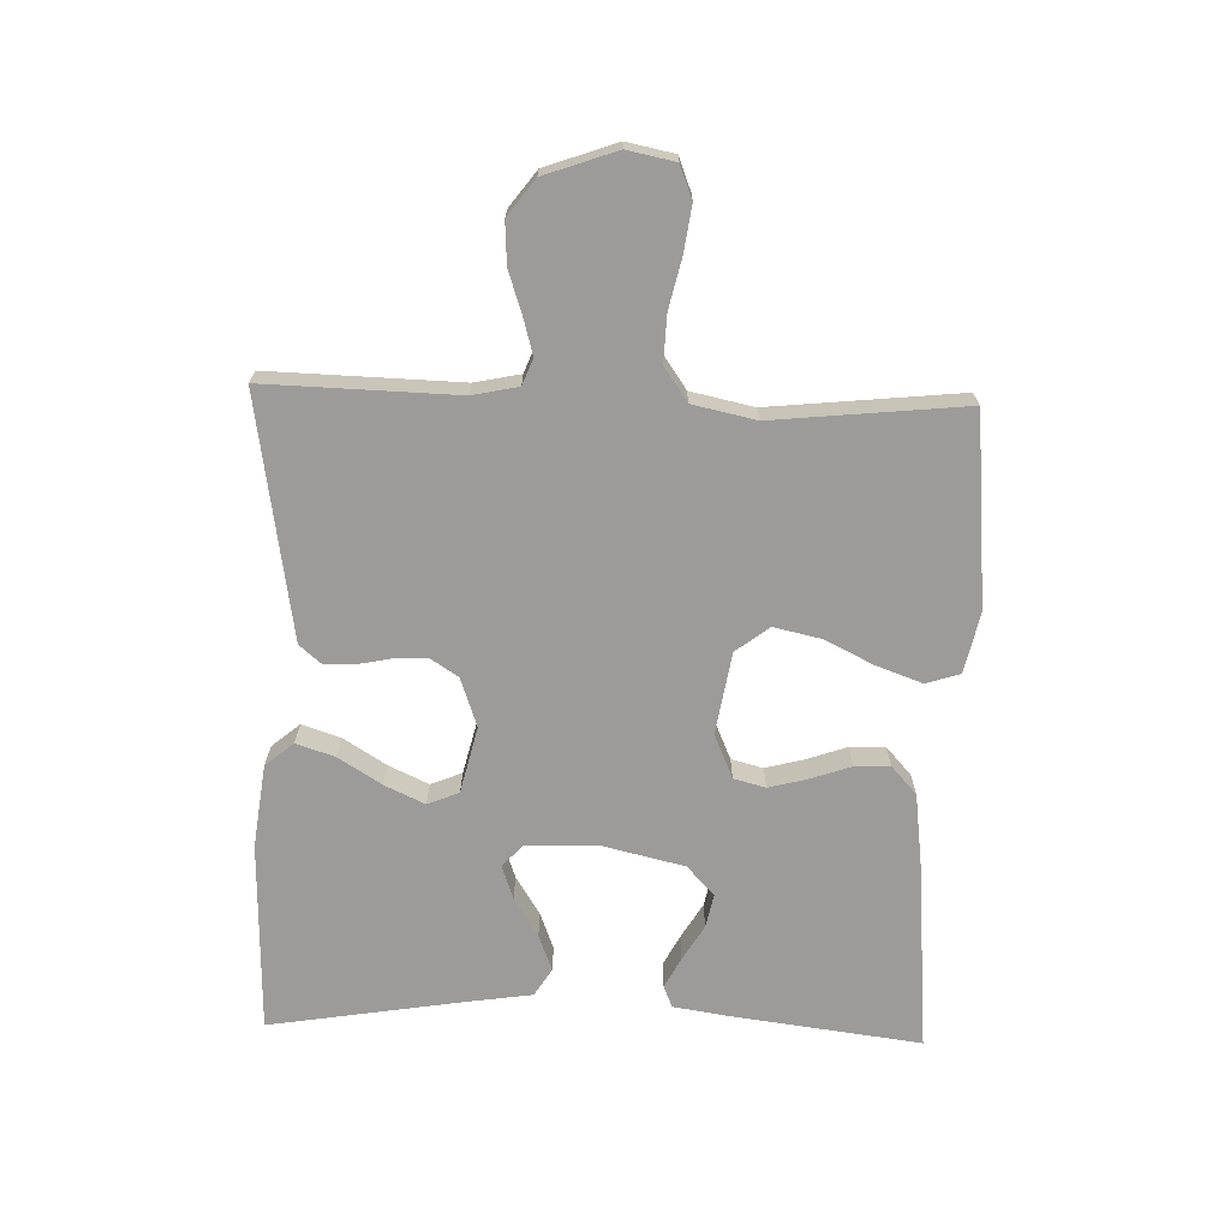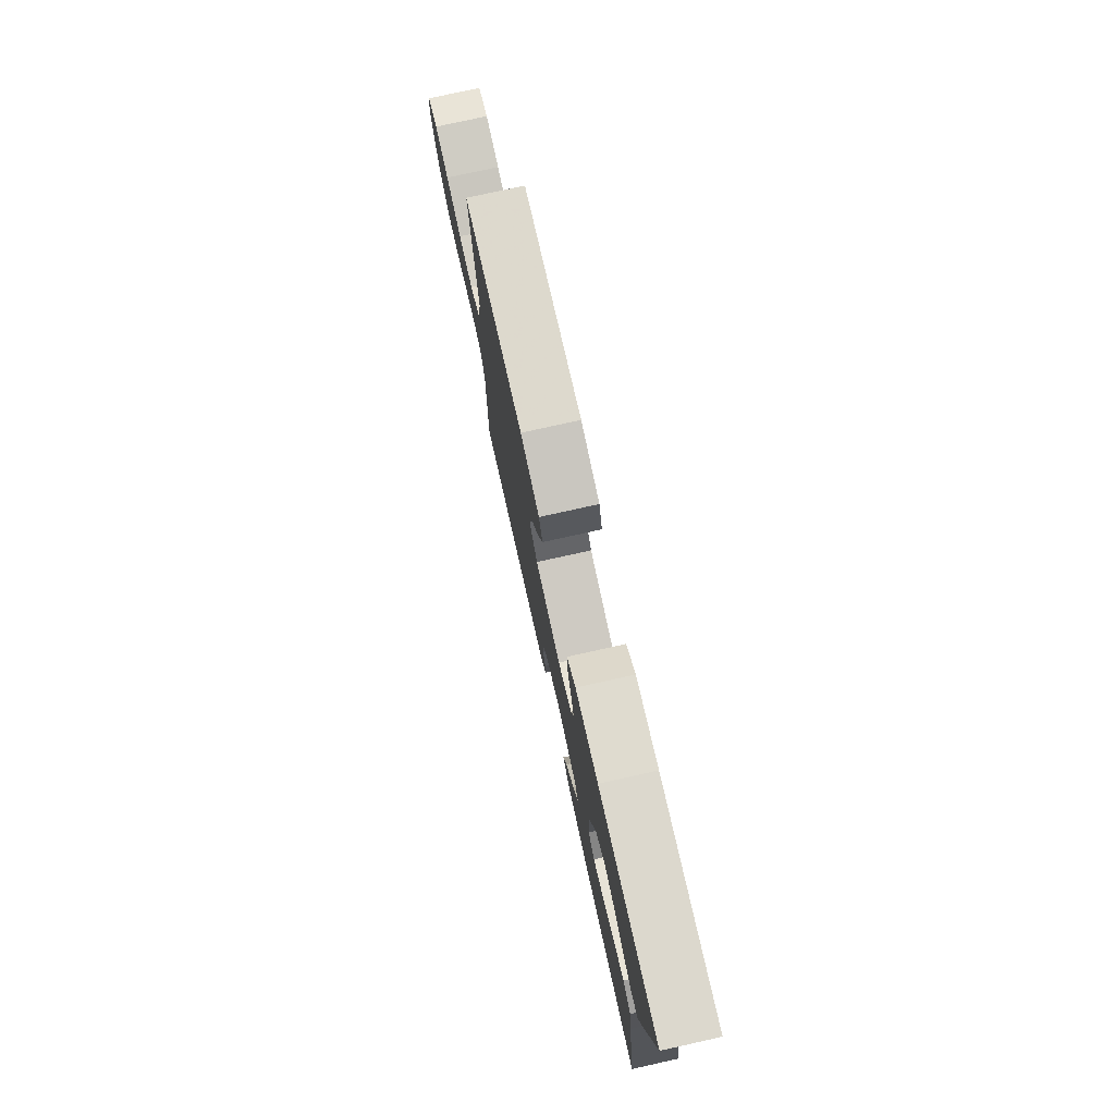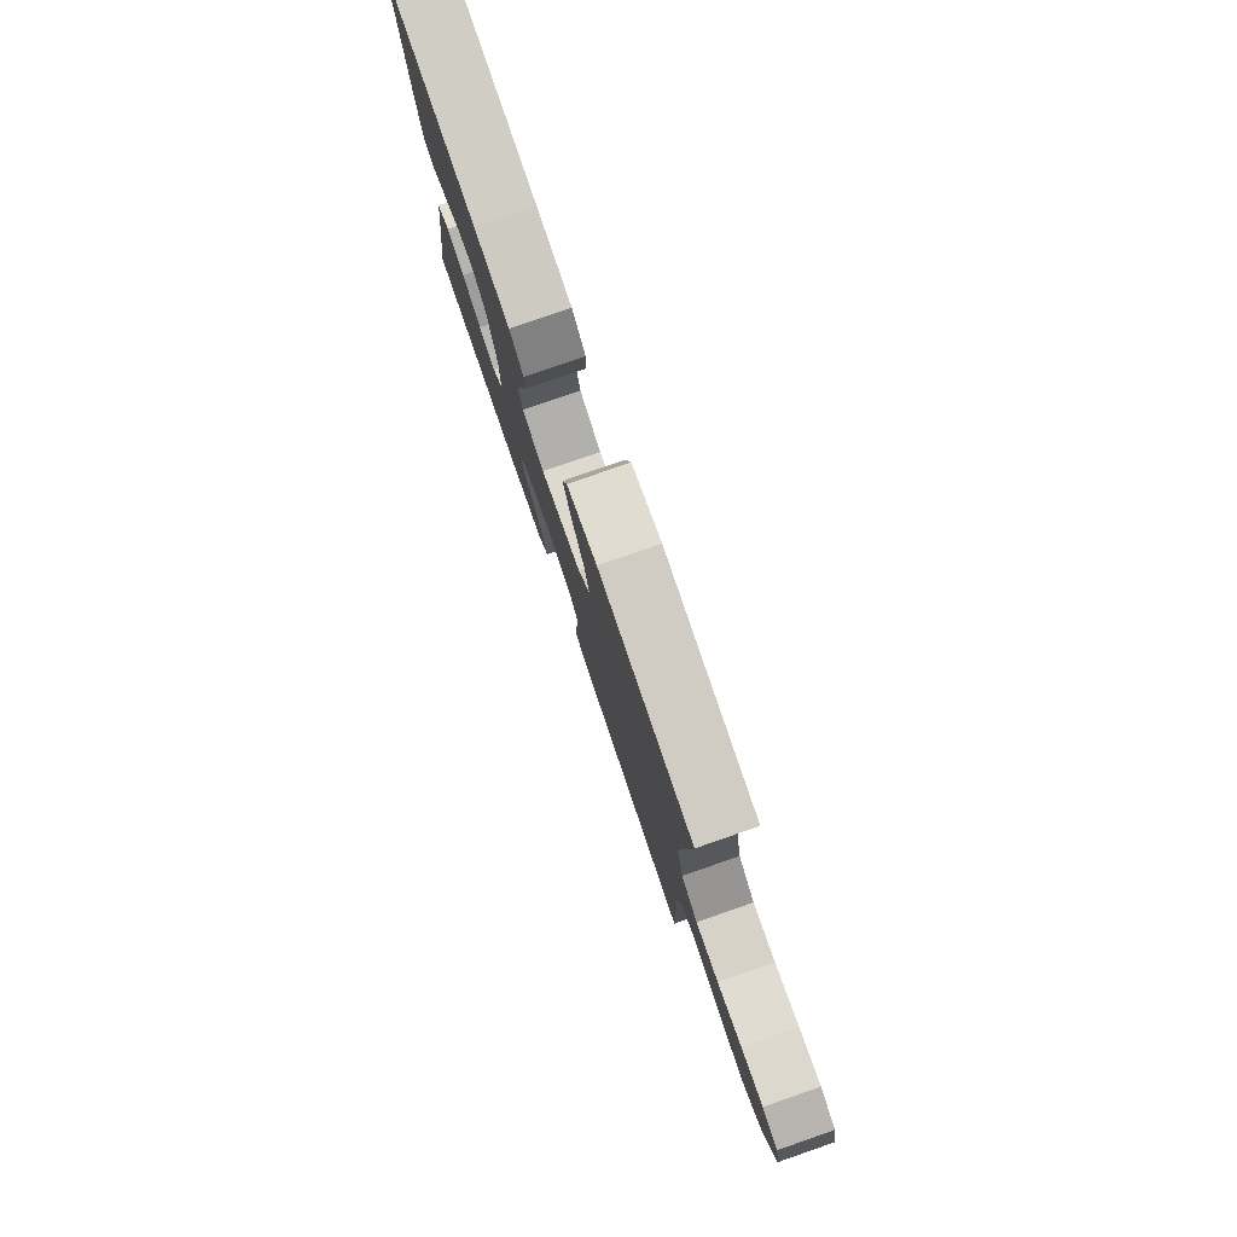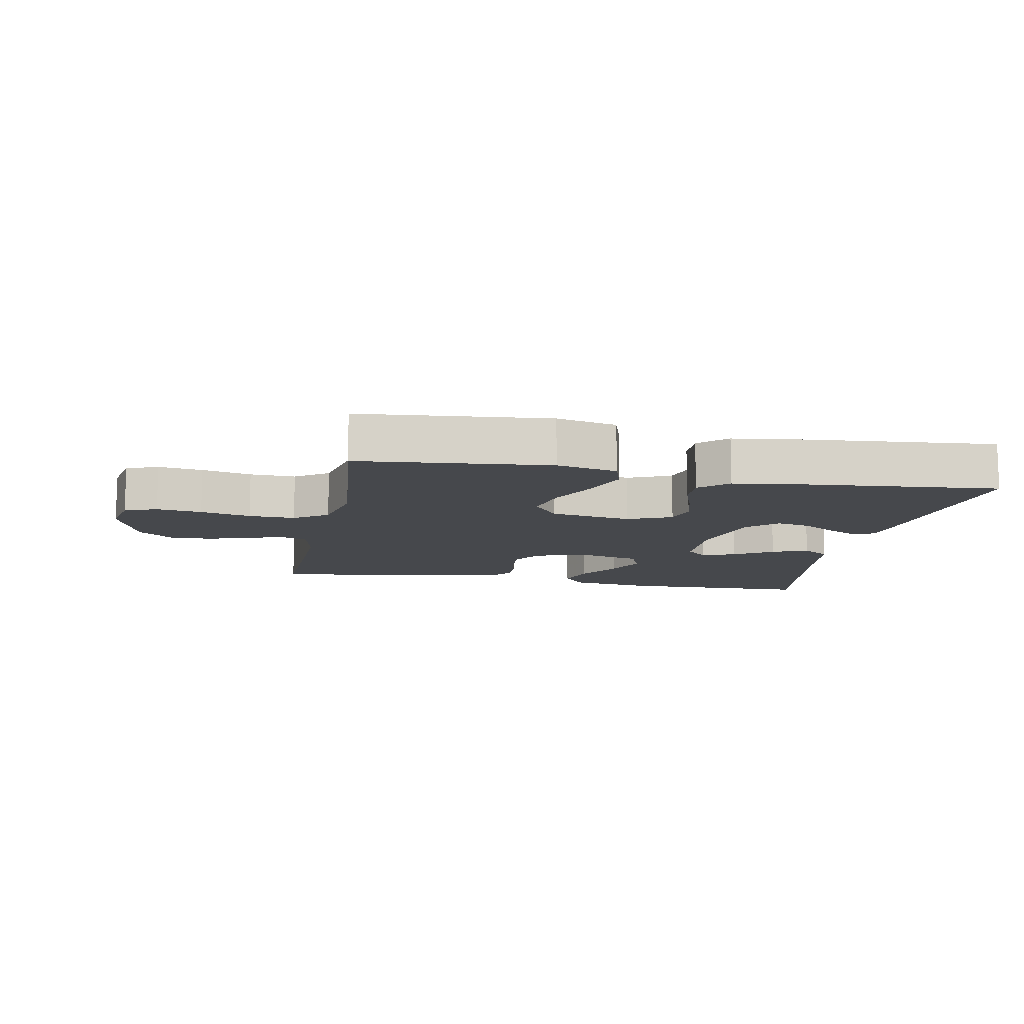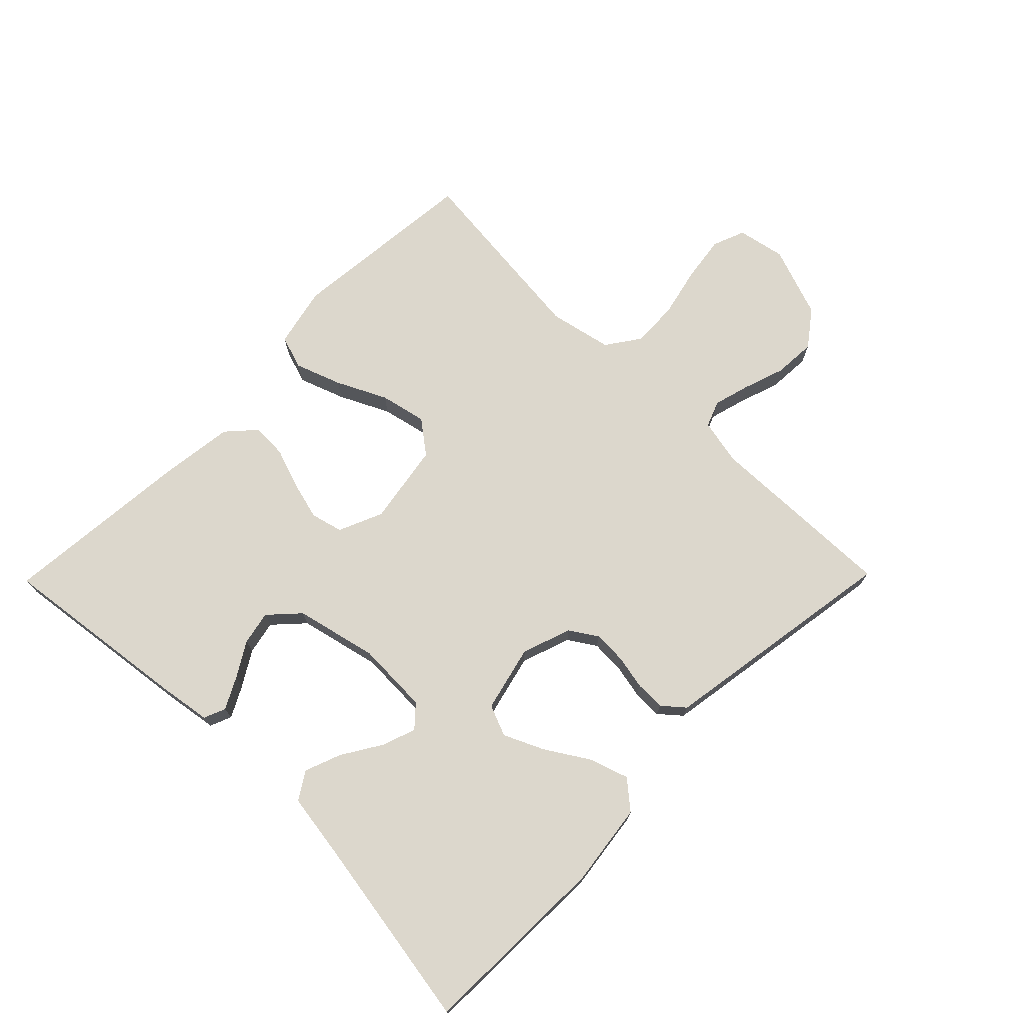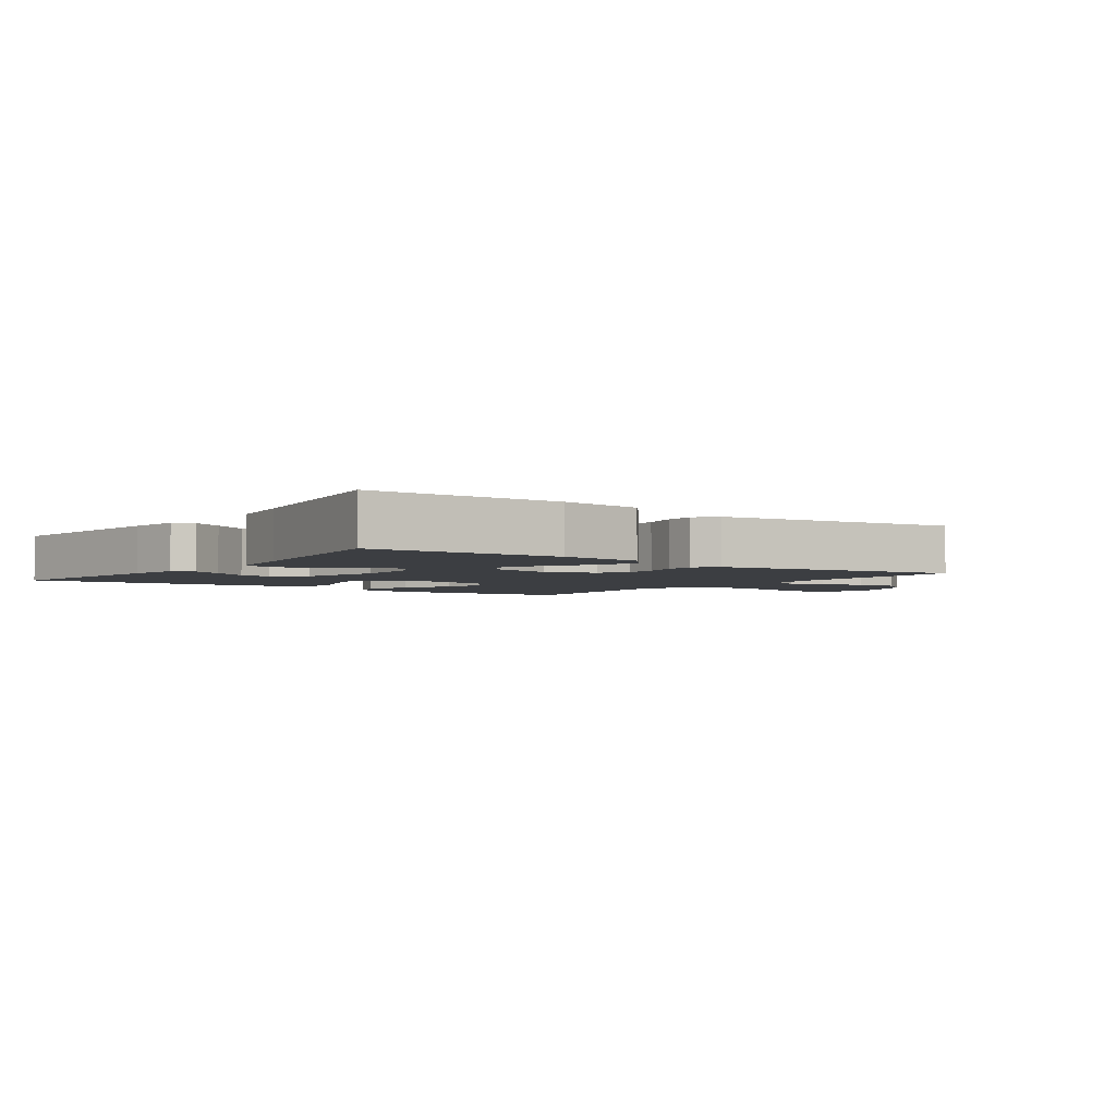
<metadata>
{"format":"obj","ext":"obj","renderer":"f3d","projection":"perspective","resolution":1024,"background":"white","views":[{"elev":-69.7,"azim":-91.8,"up":"+Y"},{"elev":77.1,"azim":77.5,"up":"+Z"},{"elev":79.3,"azim":-109.1,"up":"+Z"},{"elev":-11.4,"azim":-10.9,"up":"+Y"},{"elev":72.9,"azim":134.5,"up":"+Y"},{"elev":-3.3,"azim":144.0,"up":"+Y"}]}
</metadata>
<code>
v -0.5 0.07 0.5
v -0.2 0.07 0.529
v -0.105 0.07 0.508
v -0.088 0.07 0.455
v -0.114 0.07 0.383
v -0.152 0.07 0.305
v -0.168 0.07 0.232
v -0.128 0.07 0.18
v 0 0.07 0.159
v 0.069 0.07 0.189
v 0.082 0.07 0.239
v 0.066 0.07 0.3
v 0.044 0.07 0.363
v 0.042 0.07 0.418
v 0.086 0.07 0.458
v 0.2 0.07 0.473
v 0.5 0.07 0.5
v 0.462 0.07 0.2
v 0.449 0.07 0.116
v 0.415 0.07 0.102
v 0.367 0.07 0.127
v 0.312 0.07 0.16
v 0.259 0.07 0.171
v 0.213 0.07 0.128
v 0.183 0.07 0
v 0.187 0.07 -0.114
v 0.221 0.07 -0.145
v 0.274 0.07 -0.126
v 0.335 0.07 -0.088
v 0.392 0.07 -0.066
v 0.435 0.07 -0.093
v 0.451 0.07 -0.2
v 0.5 0.07 -0.5
v 0.2 0.07 -0.508
v 0.07 0.07 -0.491
v 0.033 0.07 -0.447
v 0.053 0.07 -0.386
v 0.095 0.07 -0.319
v 0.124 0.07 -0.256
v 0.104 0.07 -0.207
v 0 0.07 -0.182
v -0.077 0.07 -0.209
v -0.105 0.07 -0.252
v -0.103 0.07 -0.304
v -0.092 0.07 -0.358
v -0.091 0.07 -0.405
v -0.12 0.07 -0.439
v -0.2 0.07 -0.452
v -0.5 0.07 -0.5
v -0.492 0.07 -0.2
v -0.507 0.07 -0.128
v -0.548 0.07 -0.112
v -0.605 0.07 -0.128
v -0.67 0.07 -0.15
v -0.736 0.07 -0.154
v -0.792 0.07 -0.112
v -0.832 0.07 0
v -0.817 0.07 0.075
v -0.766 0.07 0.095
v -0.695 0.07 0.085
v -0.616 0.07 0.067
v -0.543 0.07 0.064
v -0.49 0.07 0.101
v -0.469 0.07 0.2
v -0.5 0 0.5
v -0.2 0 0.529
v -0.105 0 0.508
v -0.088 0 0.455
v -0.114 0 0.383
v -0.152 0 0.305
v -0.168 0 0.232
v -0.128 0 0.18
v 0 0 0.159
v 0.069 0 0.189
v 0.082 0 0.239
v 0.066 0 0.3
v 0.044 0 0.363
v 0.042 0 0.418
v 0.086 0 0.458
v 0.2 0 0.473
v 0.5 0 0.5
v 0.462 0 0.2
v 0.449 0 0.116
v 0.415 0 0.102
v 0.367 0 0.127
v 0.312 0 0.16
v 0.259 0 0.171
v 0.213 0 0.128
v 0.183 0 0
v 0.187 0 -0.114
v 0.221 0 -0.145
v 0.274 0 -0.126
v 0.335 0 -0.088
v 0.392 0 -0.066
v 0.435 0 -0.093
v 0.451 0 -0.2
v 0.5 0 -0.5
v 0.2 0 -0.508
v 0.07 0 -0.491
v 0.033 0 -0.447
v 0.053 0 -0.386
v 0.095 0 -0.319
v 0.124 0 -0.256
v 0.104 0 -0.207
v 0 0 -0.182
v -0.077 0 -0.209
v -0.105 0 -0.252
v -0.103 0 -0.304
v -0.092 0 -0.358
v -0.091 0 -0.405
v -0.12 0 -0.439
v -0.2 0 -0.452
v -0.5 0 -0.5
v -0.492 0 -0.2
v -0.507 0 -0.128
v -0.548 0 -0.112
v -0.605 0 -0.128
v -0.67 0 -0.15
v -0.736 0 -0.154
v -0.792 0 -0.112
v -0.832 0 0
v -0.817 0 0.075
v -0.766 0 0.095
v -0.695 0 0.085
v -0.616 0 0.067
v -0.543 0 0.064
v -0.49 0 0.101
v -0.469 0 0.2
f 59 60 61
f 58 59 61
f 57 58 61
f 56 57 61
f 55 56 61
f 54 55 61
f 53 54 61
f 52 53 61 62
f 51 52 62 63
f 48 49 50
f 47 48 50
f 46 47 50
f 45 46 50
f 44 45 50
f 51 63 64
f 50 51 64
f 44 50 64
f 43 44 64
f 36 37 38
f 35 36 38
f 34 35 38
f 33 34 38
f 32 33 38
f 32 38 39
f 31 32 39
f 30 31 39
f 29 30 39
f 28 29 39
f 27 28 39 40
f 20 21 22
f 19 20 22
f 18 19 22
f 17 18 22
f 16 17 22
f 15 16 22
f 14 15 22
f 13 14 22
f 12 13 22 23
f 11 12 23 24
f 4 5 6
f 3 4 6
f 2 3 6
f 1 2 6
f 64 1 6
f 64 6 7
f 64 7 8
f 43 64 8
f 42 43 8
f 41 42 8 9
f 26 27 40 41
f 41 9 10
f 26 41 10
f 25 26 10
f 10 11 24 25
f 125 124 123
f 125 123 122
f 125 122 121
f 125 121 120
f 125 120 119
f 125 119 118
f 125 118 117
f 126 125 117 116
f 127 126 116 115
f 114 113 112
f 114 112 111
f 114 111 110
f 114 110 109
f 114 109 108
f 128 127 115
f 128 115 114
f 128 114 108
f 128 108 107
f 102 101 100
f 102 100 99
f 102 99 98
f 102 98 97
f 102 97 96
f 103 102 96
f 103 96 95
f 103 95 94
f 103 94 93
f 103 93 92
f 104 103 92 91
f 86 85 84
f 86 84 83
f 86 83 82
f 86 82 81
f 86 81 80
f 86 80 79
f 86 79 78
f 86 78 77
f 87 86 77 76
f 88 87 76 75
f 70 69 68
f 70 68 67
f 70 67 66
f 70 66 65
f 70 65 128
f 71 70 128
f 72 71 128
f 72 128 107
f 72 107 106
f 73 72 106 105
f 105 104 91 90
f 74 73 105
f 74 105 90
f 74 90 89
f 89 88 75 74
f 1 65 66 2
f 2 66 67 3
f 3 67 68 4
f 4 68 69 5
f 5 69 70 6
f 6 70 71 7
f 7 71 72 8
f 8 72 73 9
f 9 73 74 10
f 10 74 75 11
f 11 75 76 12
f 12 76 77 13
f 13 77 78 14
f 14 78 79 15
f 15 79 80 16
f 16 80 81 17
f 17 81 82 18
f 18 82 83 19
f 19 83 84 20
f 20 84 85 21
f 21 85 86 22
f 22 86 87 23
f 23 87 88 24
f 24 88 89 25
f 25 89 90 26
f 26 90 91 27
f 27 91 92 28
f 28 92 93 29
f 29 93 94 30
f 30 94 95 31
f 31 95 96 32
f 32 96 97 33
f 33 97 98 34
f 34 98 99 35
f 35 99 100 36
f 36 100 101 37
f 37 101 102 38
f 38 102 103 39
f 39 103 104 40
f 40 104 105 41
f 41 105 106 42
f 42 106 107 43
f 43 107 108 44
f 44 108 109 45
f 45 109 110 46
f 46 110 111 47
f 47 111 112 48
f 48 112 113 49
f 49 113 114 50
f 50 114 115 51
f 51 115 116 52
f 52 116 117 53
f 53 117 118 54
f 54 118 119 55
f 55 119 120 56
f 56 120 121 57
f 57 121 122 58
f 58 122 123 59
f 59 123 124 60
f 60 124 125 61
f 61 125 126 62
f 62 126 127 63
f 63 127 128 64
f 64 128 65 1

</code>
